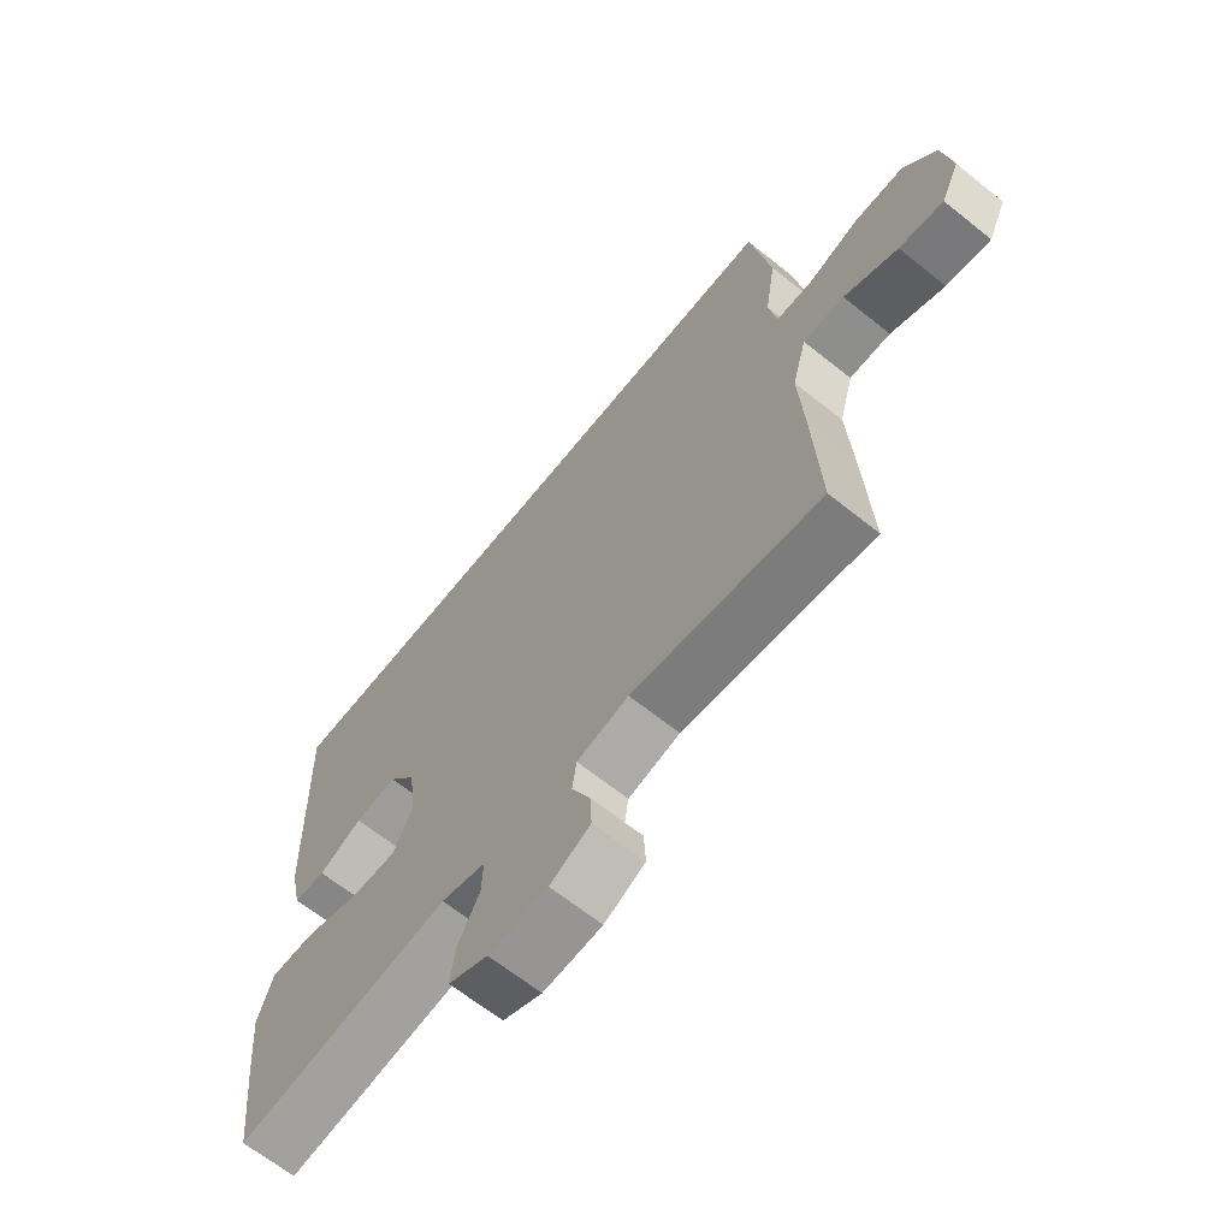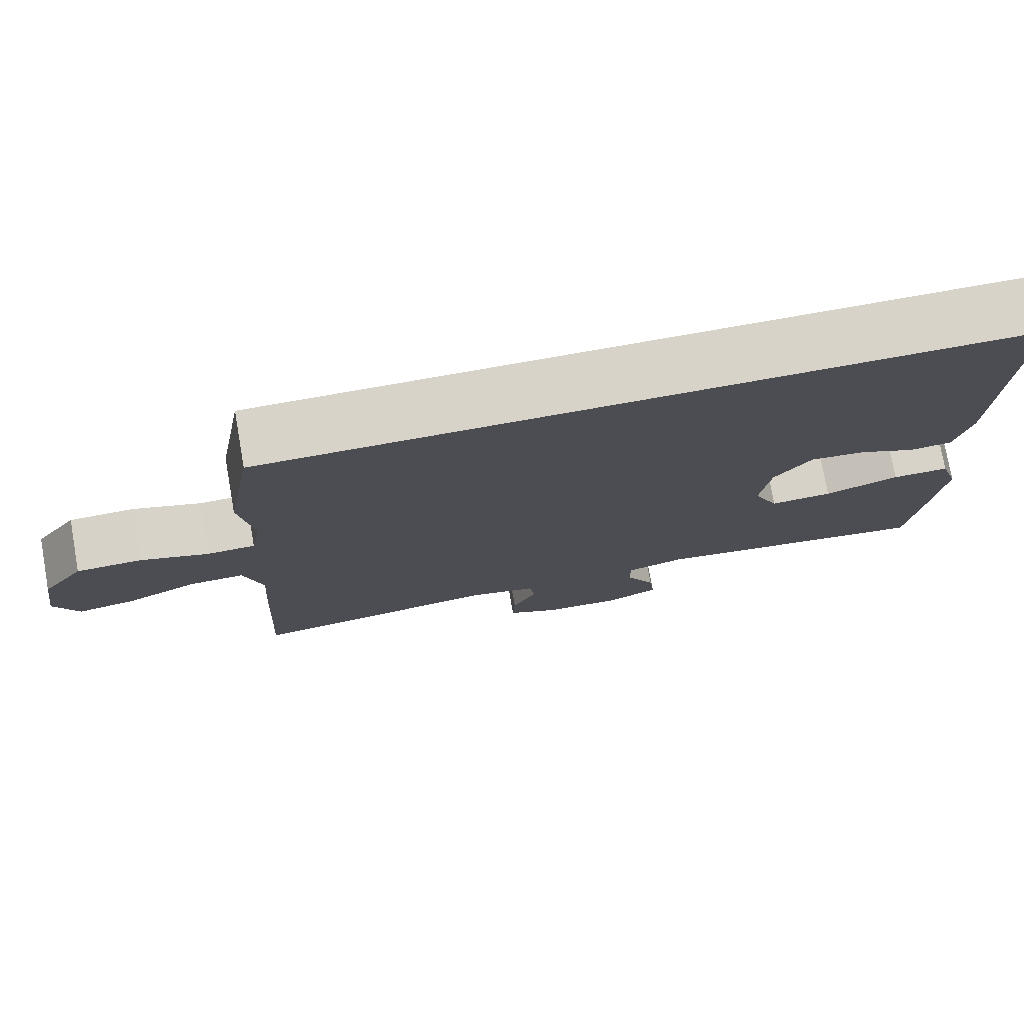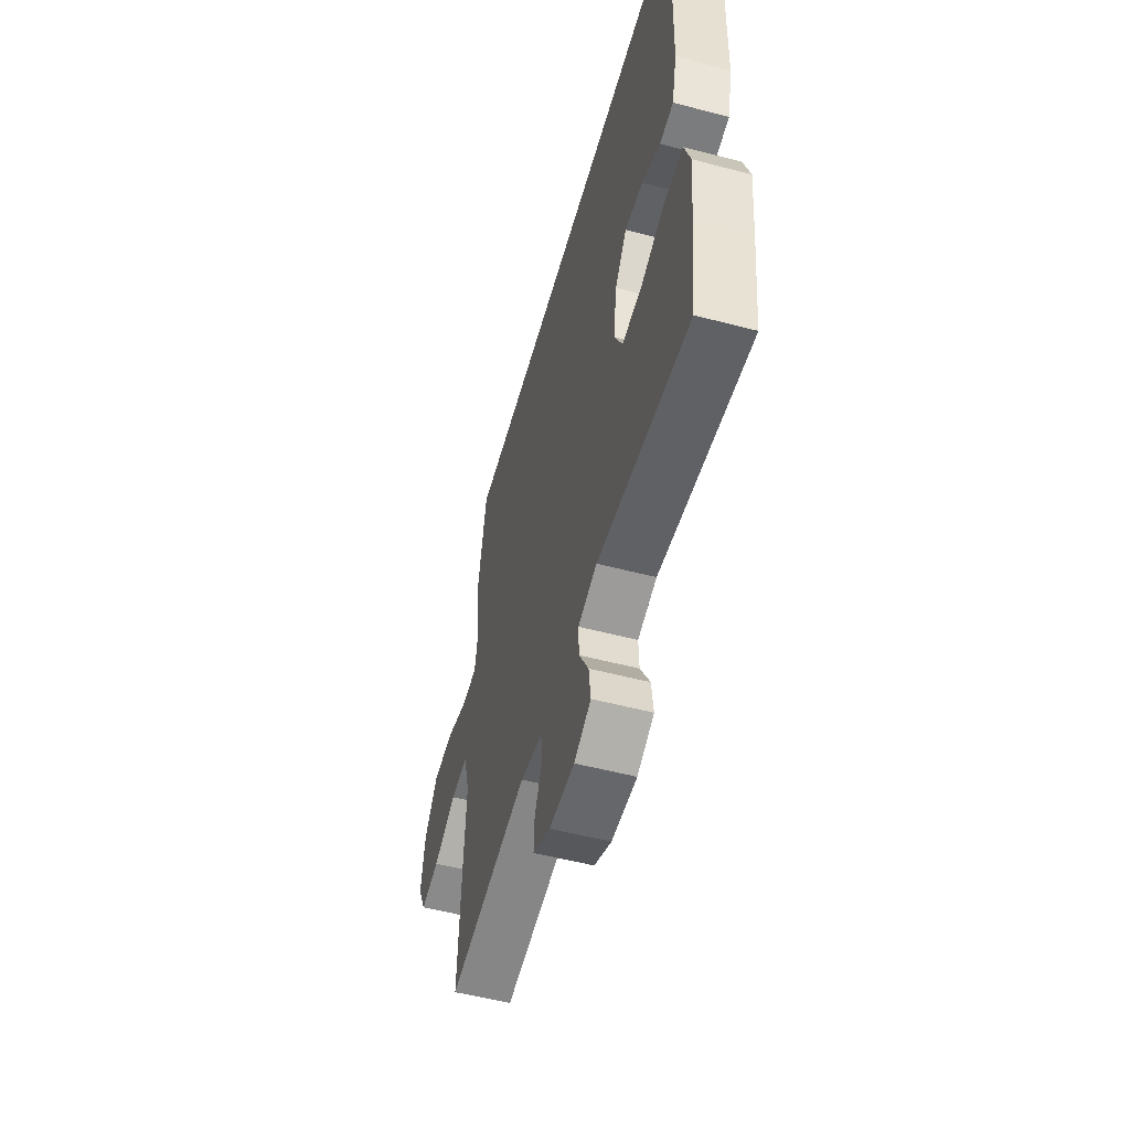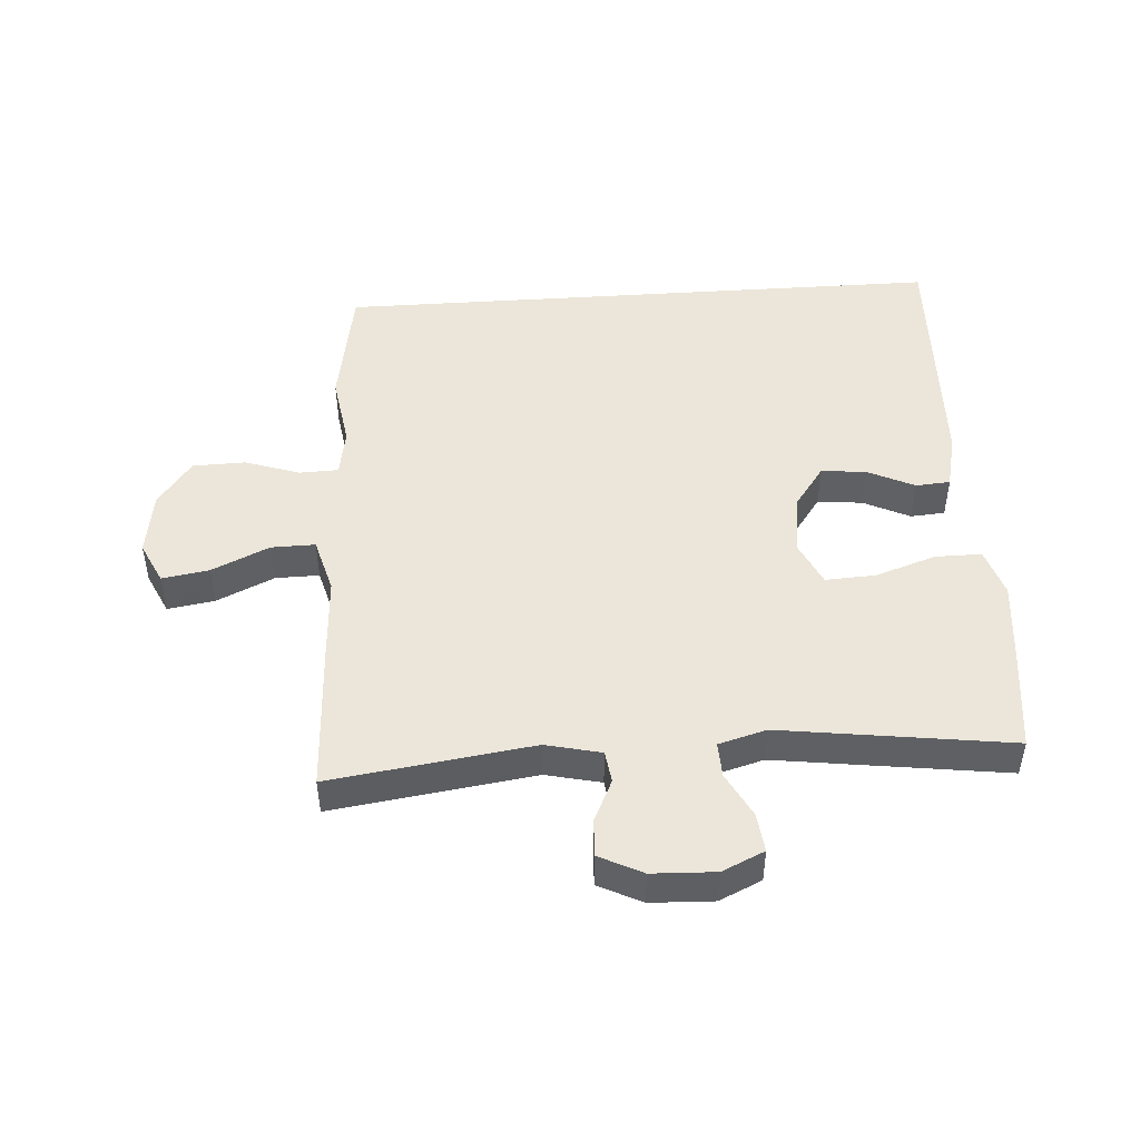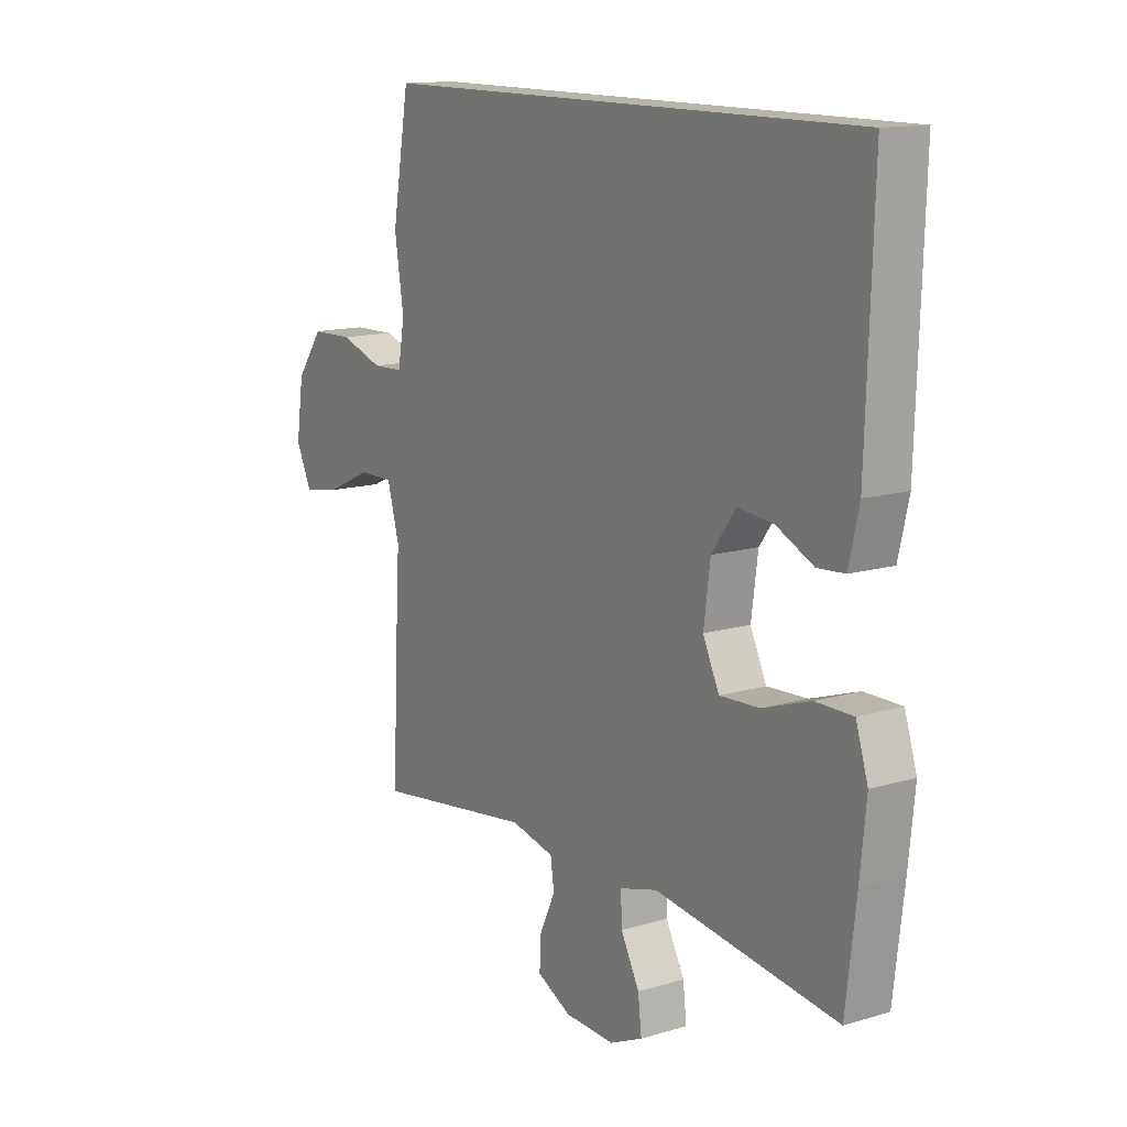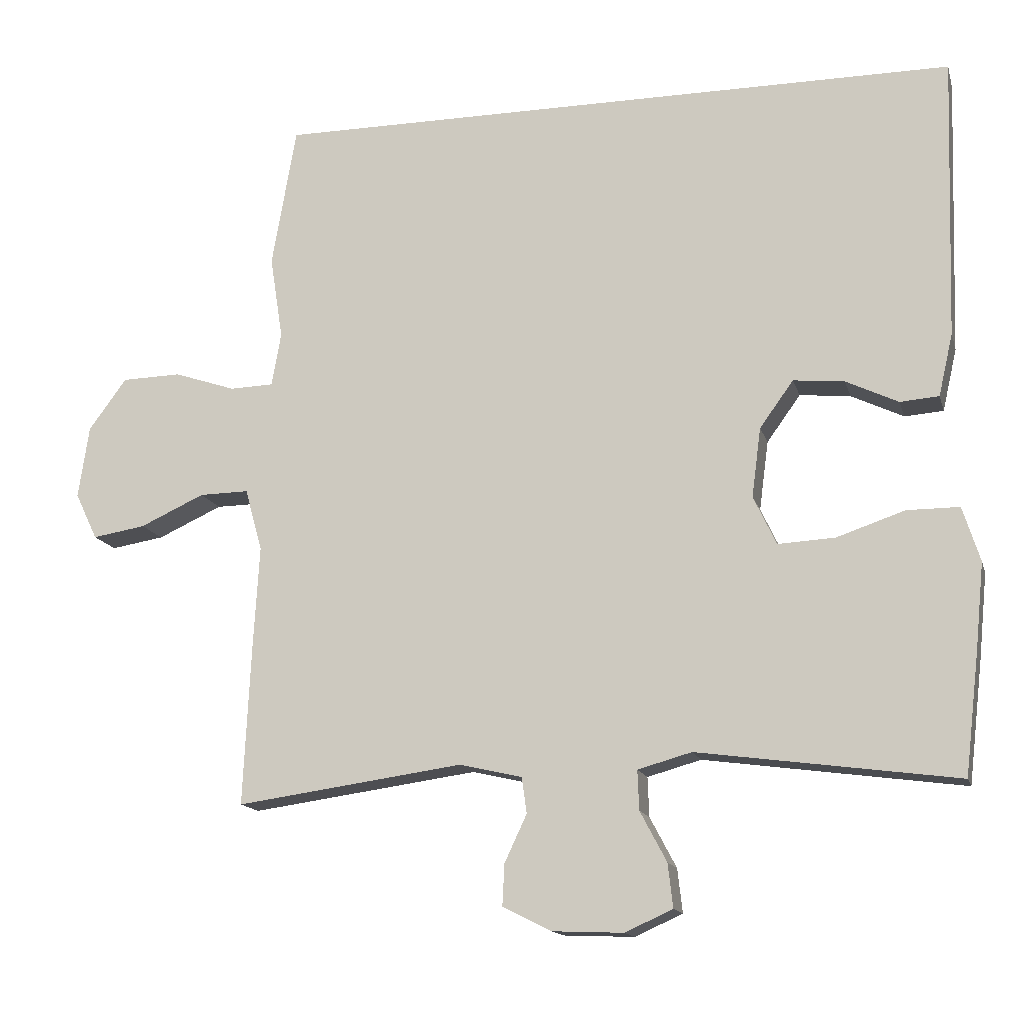
<metadata>
{"format":"obj","ext":"obj","renderer":"f3d","projection":"perspective","resolution":1024,"background":"white","views":[{"elev":-65.6,"azim":51.2,"up":"+Z"},{"elev":76.4,"azim":170.0,"up":"+Z"},{"elev":-54.4,"azim":-105.5,"up":"+Z"},{"elev":47.7,"azim":176.1,"up":"+Y"},{"elev":13.5,"azim":-123.7,"up":"+Z"},{"elev":-14.6,"azim":-165.7,"up":"+Z"}]}
</metadata>
<code>
v -0.5 0.07 -0.5
v -0.52 0.07 -0.331
v -0.532 0.07 -0.212
v -0.508 0.07 -0.136
v -0.435 0.07 -0.136
v -0.34 0.07 -0.168
v -0.261 0.07 -0.172
v -0.229 0.07 -0.104
v -0.242 0.07 -0.007
v -0.289 0.07 0.058
v -0.36 0.07 0.051
v -0.433 0.07 0.016
v -0.487 0.07 0.02
v -0.507 0.07 0.107
v -0.52 0.07 0.5
v 0.442 0.07 0.5
v 0.476 0.07 0.303
v 0.458 0.07 0.187
v 0.471 0.07 0.112
v 0.532 0.07 0.11
v 0.618 0.07 0.139
v 0.701 0.07 0.137
v 0.754 0.07 0.065
v 0.769 0.07 -0.036
v 0.738 0.07 -0.101
v 0.664 0.07 -0.089
v 0.574 0.07 -0.048
v 0.505 0.07 -0.047
v 0.481 0.07 -0.134
v 0.489 0.07 -0.27
v 0.5 0.07 -0.5
v 0.183 0.07 -0.456
v 0.096 0.07 -0.476
v 0.089 0.07 -0.526
v 0.12 0.07 -0.592
v 0.123 0.07 -0.65
v 0.055 0.07 -0.684
v -0.044 0.07 -0.688
v -0.11 0.07 -0.658
v -0.103 0.07 -0.597
v -0.066 0.07 -0.527
v -0.064 0.07 -0.472
v -0.139 0.07 -0.451
v -0.5 0 -0.5
v -0.52 0 -0.331
v -0.532 0 -0.212
v -0.508 0 -0.136
v -0.435 0 -0.136
v -0.34 0 -0.168
v -0.261 0 -0.172
v -0.229 0 -0.104
v -0.242 0 -0.007
v -0.289 0 0.058
v -0.36 0 0.051
v -0.433 0 0.016
v -0.487 0 0.02
v -0.507 0 0.107
v -0.52 0 0.5
v 0.442 0 0.5
v 0.476 0 0.303
v 0.458 0 0.187
v 0.471 0 0.112
v 0.532 0 0.11
v 0.618 0 0.139
v 0.701 0 0.137
v 0.754 0 0.065
v 0.769 0 -0.036
v 0.738 0 -0.101
v 0.664 0 -0.089
v 0.574 0 -0.048
v 0.505 0 -0.047
v 0.481 0 -0.134
v 0.489 0 -0.27
v 0.5 0 -0.5
v 0.183 0 -0.456
v 0.096 0 -0.476
v 0.089 0 -0.526
v 0.12 0 -0.592
v 0.123 0 -0.65
v 0.055 0 -0.684
v -0.044 0 -0.688
v -0.11 0 -0.658
v -0.103 0 -0.597
v -0.066 0 -0.527
v -0.064 0 -0.472
v -0.139 0 -0.451
f 39 40 41
f 38 39 41
f 37 38 41
f 36 37 41
f 35 36 41
f 34 35 41
f 33 34 41 42
f 32 33 42 43
f 29 30 31 32
f 28 29 32 43
f 25 26 27
f 24 25 27
f 23 24 27
f 22 23 27
f 21 22 27
f 20 21 27
f 19 20 27 28
f 16 17 18
f 15 16 18
f 14 15 18
f 14 18 19
f 11 12 13 14
f 10 11 14
f 10 14 19 28
f 4 5 6
f 3 4 6
f 2 3 6
f 1 2 6
f 43 1 6
f 43 6 7
f 28 43 7 8
f 9 10 28
f 8 9 28
f 84 83 82
f 84 82 81
f 84 81 80
f 84 80 79
f 84 79 78
f 84 78 77
f 85 84 77 76
f 86 85 76 75
f 75 74 73 72
f 86 75 72 71
f 70 69 68
f 70 68 67
f 70 67 66
f 70 66 65
f 70 65 64
f 70 64 63
f 71 70 63 62
f 61 60 59
f 61 59 58
f 61 58 57
f 62 61 57
f 57 56 55 54
f 57 54 53
f 71 62 57 53
f 49 48 47
f 49 47 46
f 49 46 45
f 49 45 44
f 49 44 86
f 50 49 86
f 51 50 86 71
f 71 53 52
f 71 52 51
f 1 44 45 2
f 2 45 46 3
f 3 46 47 4
f 4 47 48 5
f 5 48 49 6
f 6 49 50 7
f 7 50 51 8
f 8 51 52 9
f 9 52 53 10
f 10 53 54 11
f 11 54 55 12
f 12 55 56 13
f 13 56 57 14
f 14 57 58 15
f 15 58 59 16
f 16 59 60 17
f 17 60 61 18
f 18 61 62 19
f 19 62 63 20
f 20 63 64 21
f 21 64 65 22
f 22 65 66 23
f 23 66 67 24
f 24 67 68 25
f 25 68 69 26
f 26 69 70 27
f 27 70 71 28
f 28 71 72 29
f 29 72 73 30
f 30 73 74 31
f 31 74 75 32
f 32 75 76 33
f 33 76 77 34
f 34 77 78 35
f 35 78 79 36
f 36 79 80 37
f 37 80 81 38
f 38 81 82 39
f 39 82 83 40
f 40 83 84 41
f 41 84 85 42
f 42 85 86 43
f 43 86 44 1

</code>
